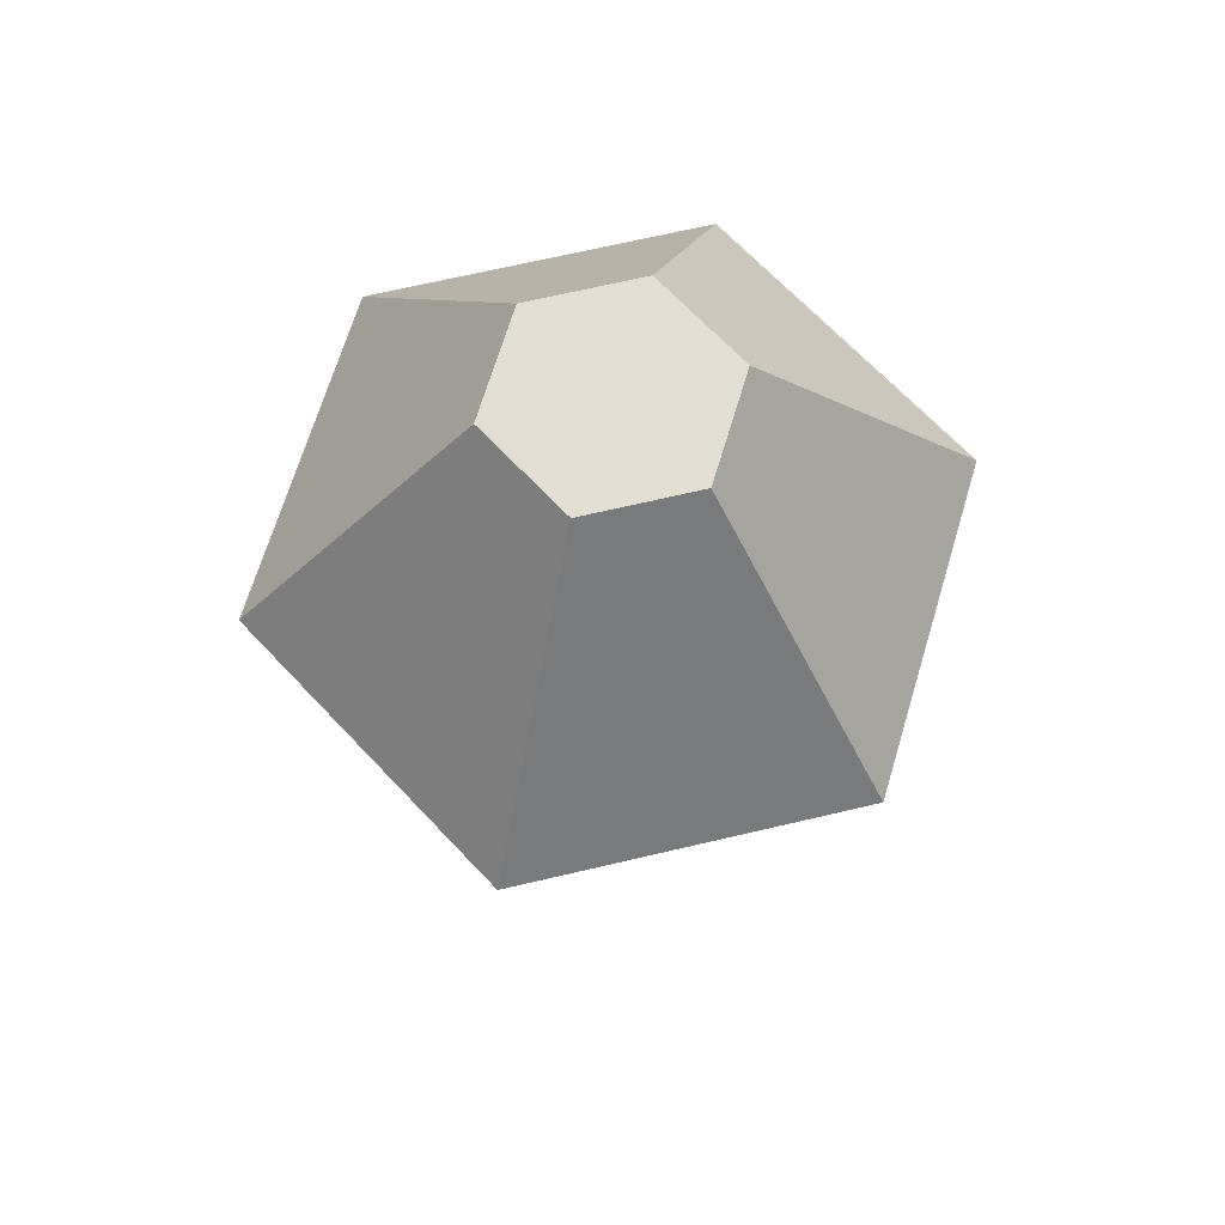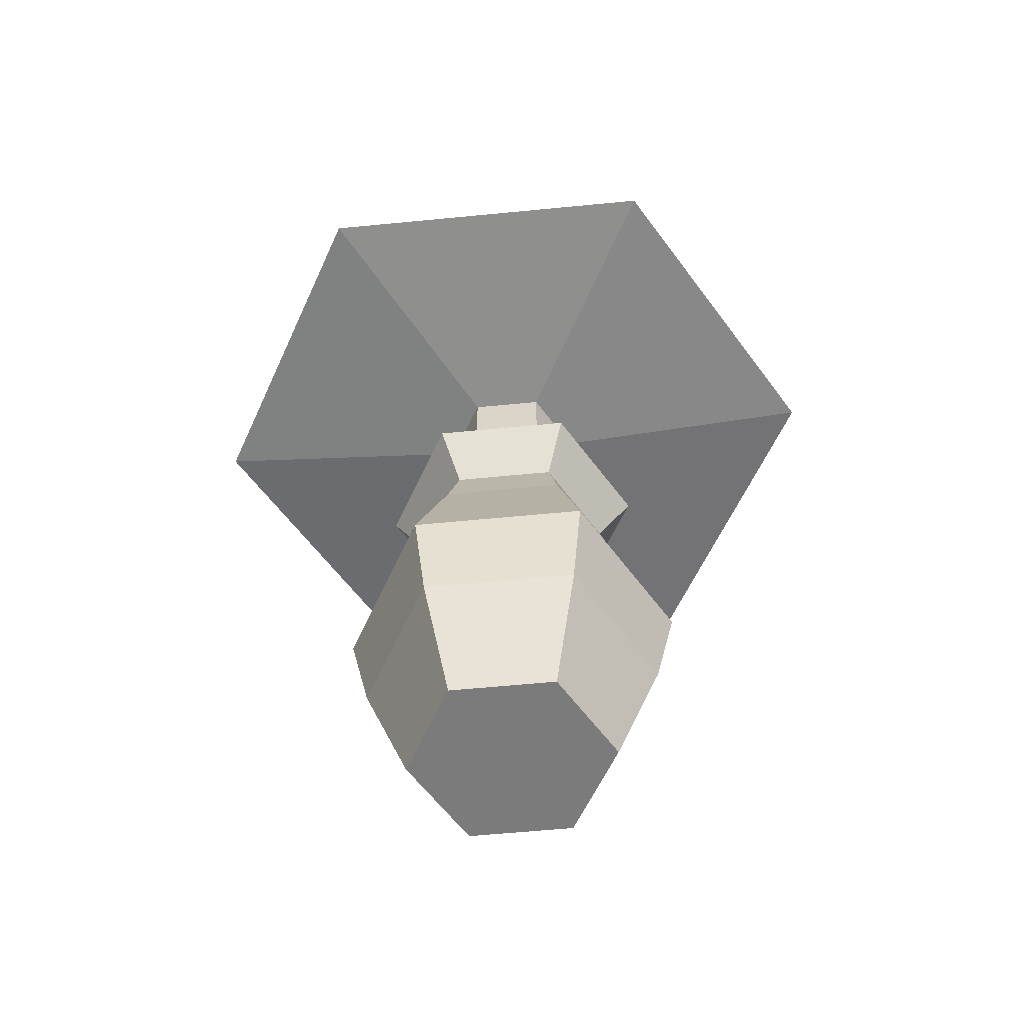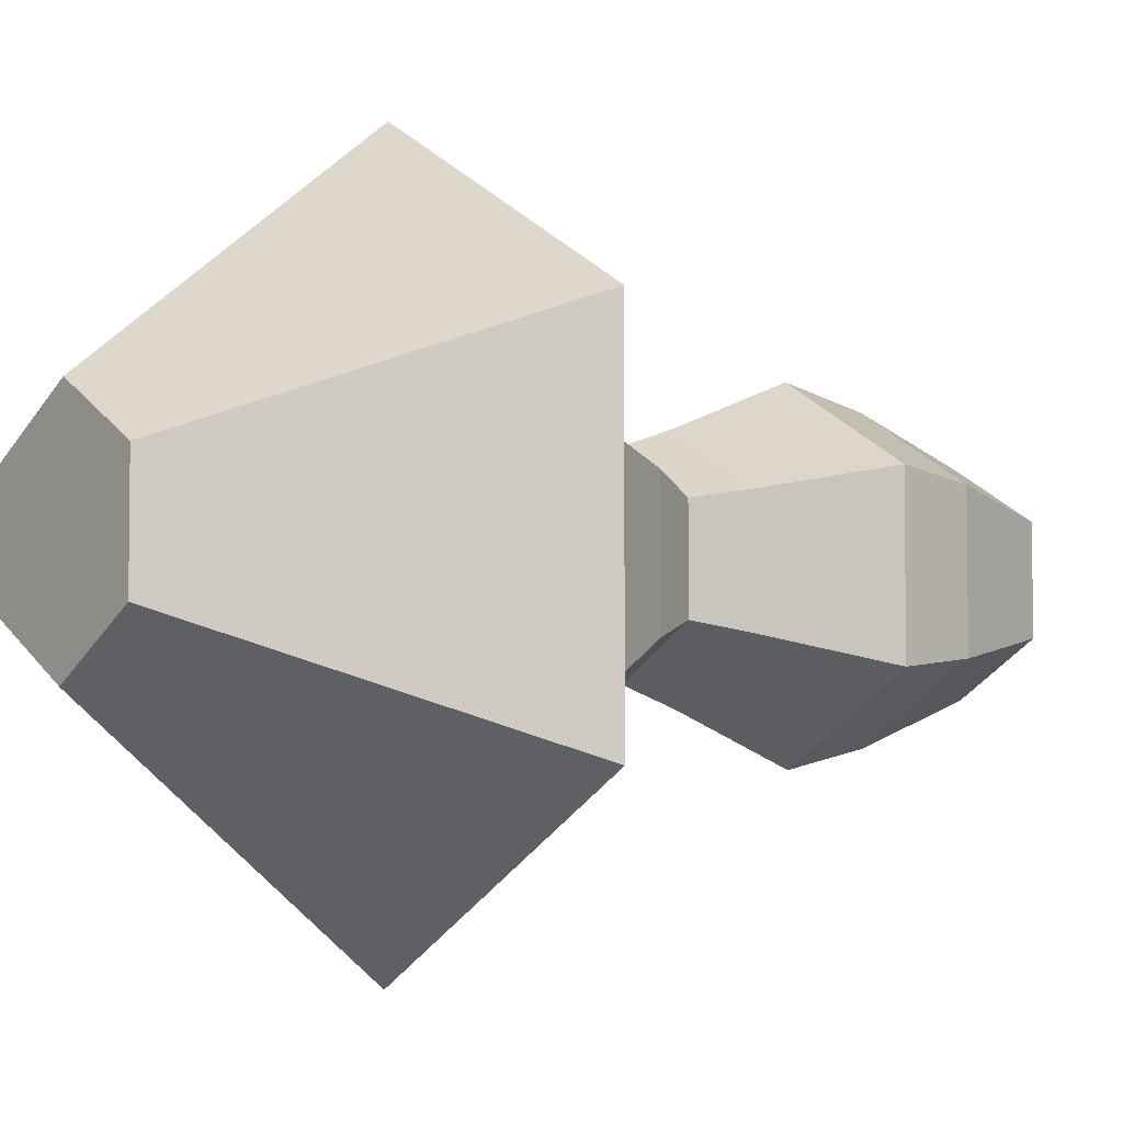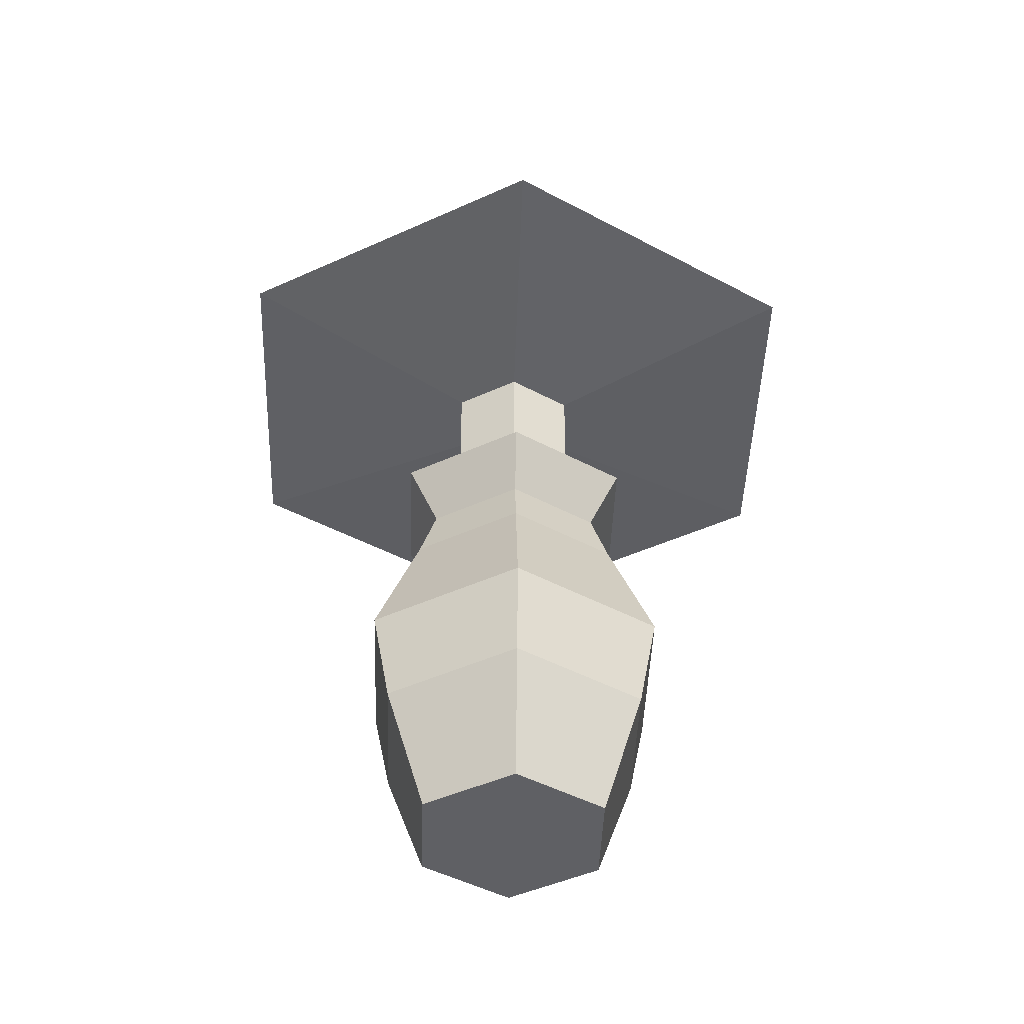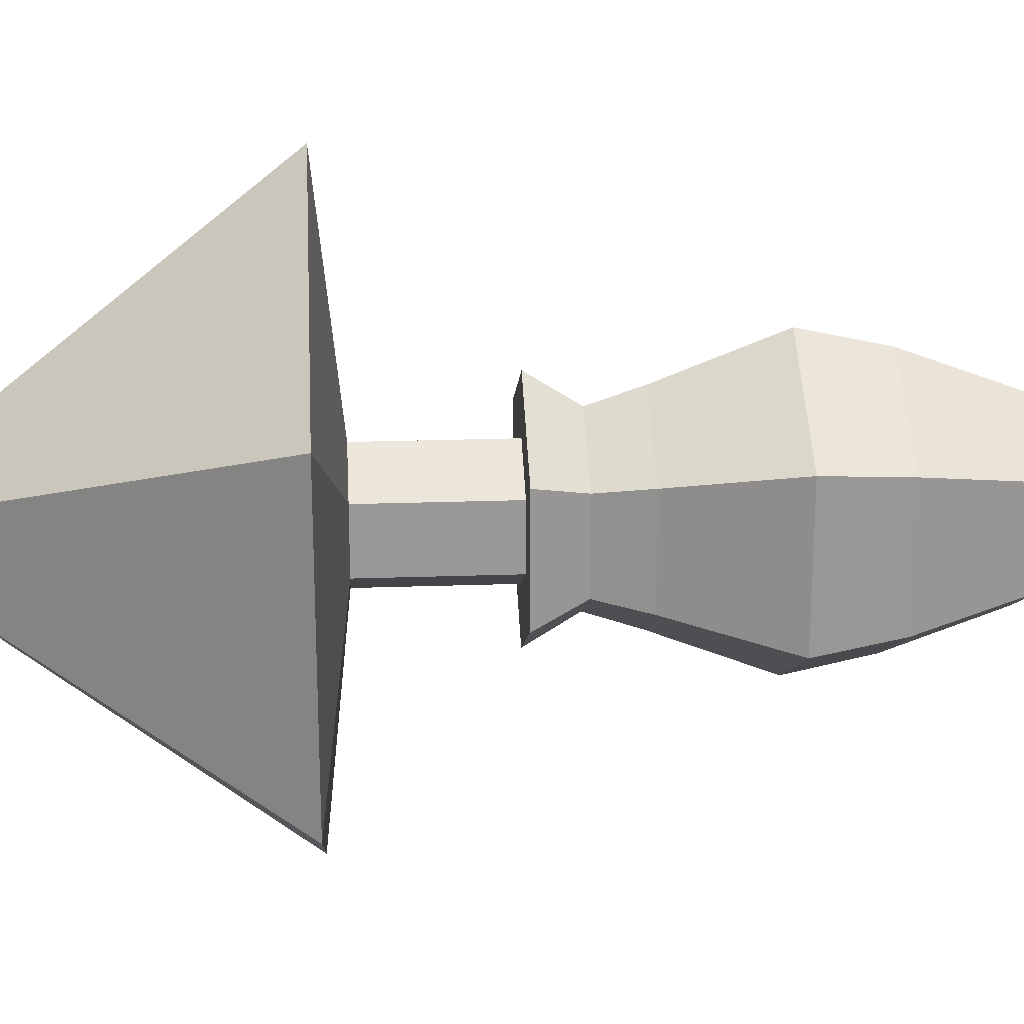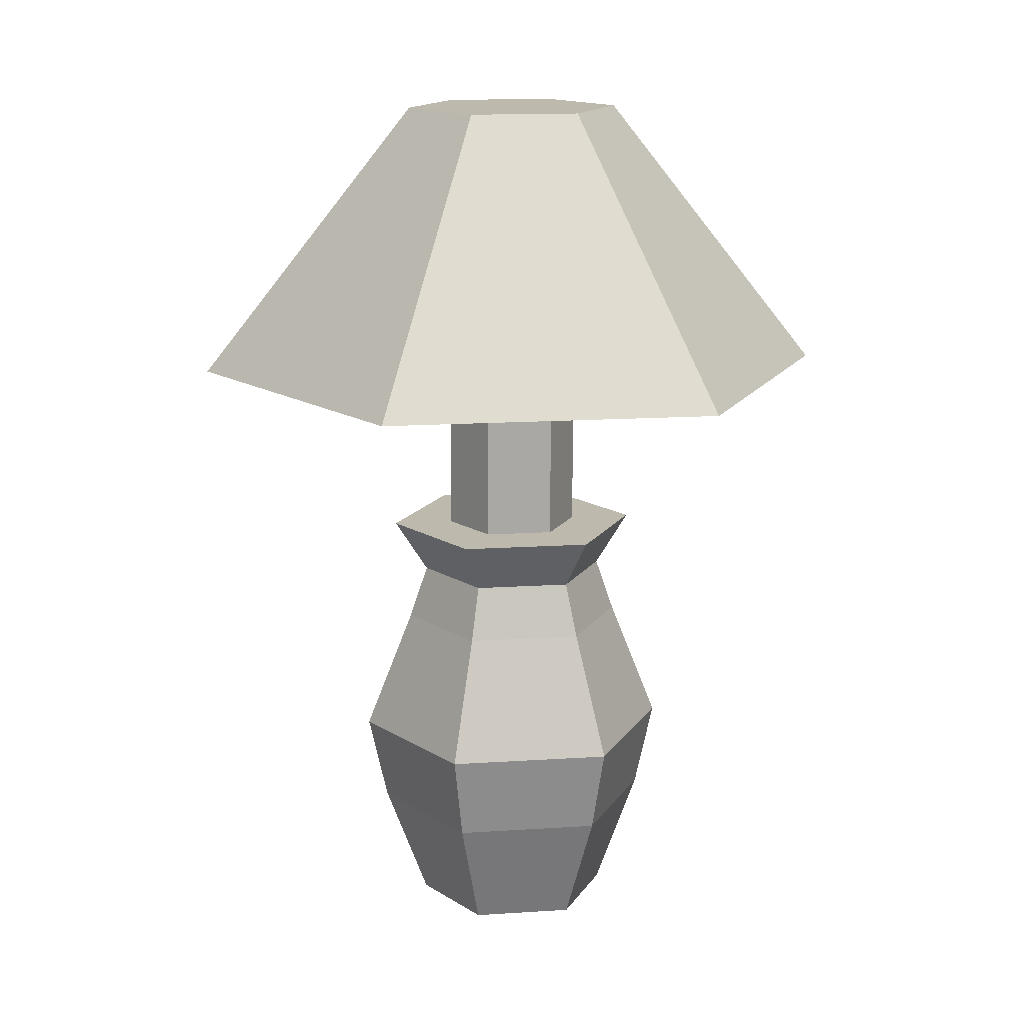
<metadata>
{"format":"obj","ext":"obj","renderer":"f3d","projection":"perspective","resolution":1024,"background":"white","views":[{"elev":67.8,"azim":16.7,"up":"+Y"},{"elev":-58.4,"azim":-84.2,"up":"+Y"},{"elev":-4.5,"azim":-128.0,"up":"+Z"},{"elev":-44.9,"azim":-2.0,"up":"+Y"},{"elev":21.7,"azim":-93.6,"up":"+Z"},{"elev":15.3,"azim":82.2,"up":"+Y"}]}
</metadata>
<code>
o Cylinder
v -0 -1 -0.6968
v 0 -0.183 -1
v 0.6035 -1 -0.3484
v 0.866 -0.183 -0.5
v 0.6035 -1 0.3484
v 0.866 -0.183 0.5
v -0 -1 0.6968
v -0 -0.183 1
v -0.6035 -1 0.3484
v -0.866 -0.183 0.5
v -0.6035 -1 -0.3484
v -0.866 -0.183 -0.5
v 0.9818 0.4268 -0.5668
v -0 0.4268 -1.134
v 0.9818 0.4268 0.5668
v -0 0.4268 1.134
v -0.9818 0.4268 0.5668
v -0.9818 0.4268 -0.5668
v 0.6878 1.29 -0.3971
v -0 1.29 -0.7942
v 0.6878 1.29 0.3971
v -0 1.29 0.7942
v -0.6878 1.29 0.3971
v -0.6878 1.29 -0.3971
v 0.5769 1.669 -0.3331
v -0 1.669 -0.6661
v 0.5769 1.669 0.3331
v -0 1.669 0.6661
v -0.5769 1.669 0.3331
v -0.5769 1.669 -0.3331
v 0.4088 2.036 -0.236
v -0 2.036 -0.472
v 0.4088 2.036 0.236
v -0 2.036 0.472
v -0.4088 2.036 0.236
v -0.4088 2.036 -0.236
v 0.779 2.036 -0.4498
v -0 2.036 -0.8995
v 0.779 2.036 0.4498
v -0 2.036 0.8995
v -0.779 2.036 0.4498
v -0.779 2.036 -0.4498
v 0.4088 3.074 -0.236
v 0 3.074 -0.472
v 0.4088 3.074 0.236
v -0 3.074 0.472
v -0.4088 3.074 0.236
v -0.4088 3.074 -0.236
v 1.984 3.263 -1.145
v -0 3.263 -2.291
v 1.984 3.263 1.145
v -1e-06 3.263 2.291
v -1.984 3.263 1.145
v -1.984 3.263 -1.145
v 0.6576 5.184 -0.3797
v 0 5.184 -0.7594
v 0.6576 5.184 0.3797
v -0 5.184 0.7594
v -0.6576 5.184 0.3797
v -0.6576 5.184 -0.3797
f 2 3 1
f 4 5 3
f 6 7 5
f 7 10 9
f 10 18 12
f 10 11 9
f 12 1 11
f 3 7 11
f 18 20 14
f 4 14 13
f 6 16 8
f 12 14 2
f 8 17 10
f 4 15 6
f 23 30 24
f 16 23 17
f 13 21 15
f 17 24 18
f 15 22 16
f 14 19 13
f 26 42 38
f 22 27 28
f 19 26 25
f 20 30 26
f 22 29 23
f 19 27 21
f 31 45 33
f 28 41 29
f 25 39 27
f 29 42 30
f 27 40 28
f 25 38 37
f 31 38 32
f 33 37 31
f 34 39 33
f 34 41 40
f 36 41 35
f 32 42 36
f 43 50 49
f 35 48 36
f 33 46 34
f 32 43 31
f 36 44 32
f 34 47 35
f 54 56 50
f 48 50 44
f 47 52 53
f 43 51 45
f 47 54 48
f 45 52 46
f 58 57 56
f 52 59 53
f 49 57 51
f 54 59 60
f 51 58 52
f 50 55 49
f 2 4 3
f 4 6 5
f 6 8 7
f 7 8 10
f 10 17 18
f 10 12 11
f 12 2 1
f 11 1 3
f 3 5 7
f 7 9 11
f 18 24 20
f 4 2 14
f 6 15 16
f 12 18 14
f 8 16 17
f 4 13 15
f 23 29 30
f 16 22 23
f 13 19 21
f 17 23 24
f 15 21 22
f 14 20 19
f 26 30 42
f 22 21 27
f 19 20 26
f 20 24 30
f 22 28 29
f 19 25 27
f 31 43 45
f 28 40 41
f 25 37 39
f 29 41 42
f 27 39 40
f 25 26 38
f 31 37 38
f 33 39 37
f 34 40 39
f 34 35 41
f 36 42 41
f 32 38 42
f 43 44 50
f 35 47 48
f 33 45 46
f 32 44 43
f 36 48 44
f 34 46 47
f 54 60 56
f 48 54 50
f 47 46 52
f 43 49 51
f 47 53 54
f 45 51 52
f 57 55 56
f 56 60 59
f 59 58 56
f 52 58 59
f 49 55 57
f 54 53 59
f 51 57 58
f 50 56 55

</code>
